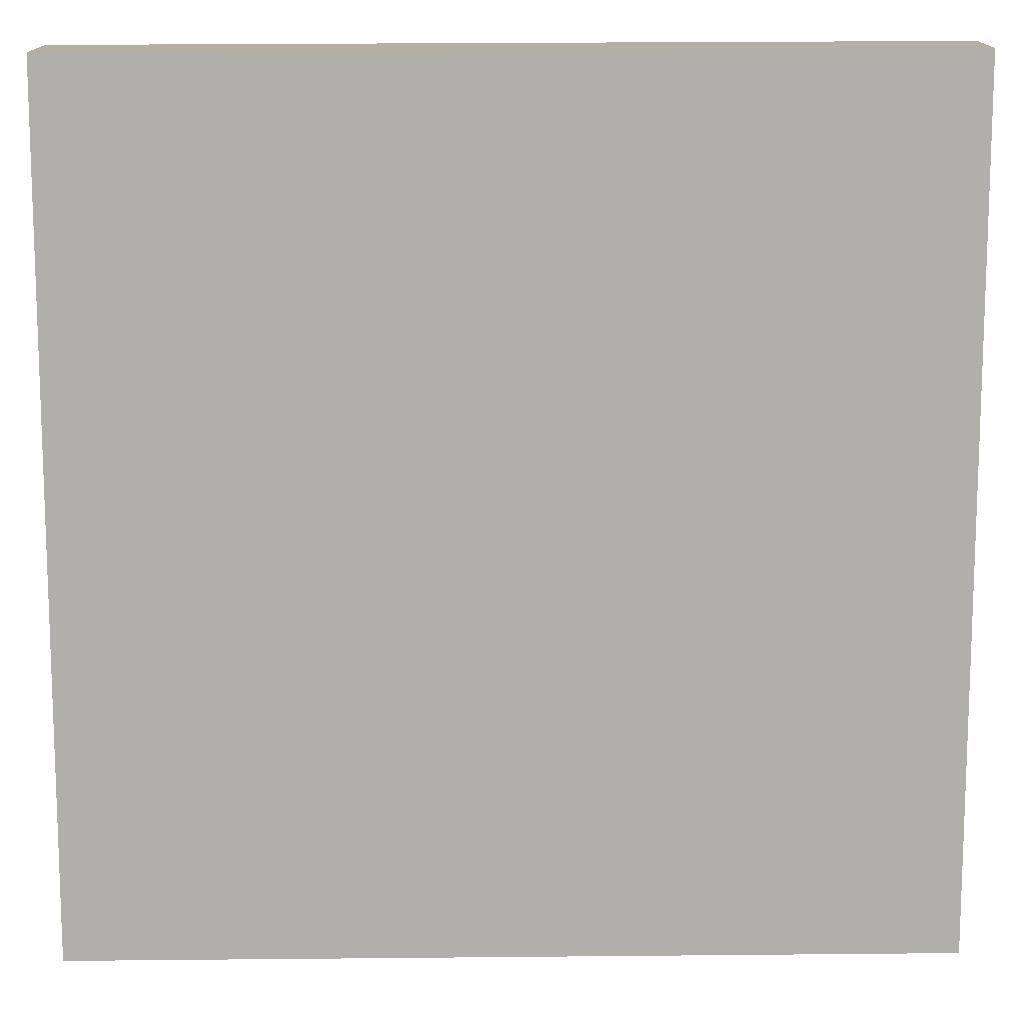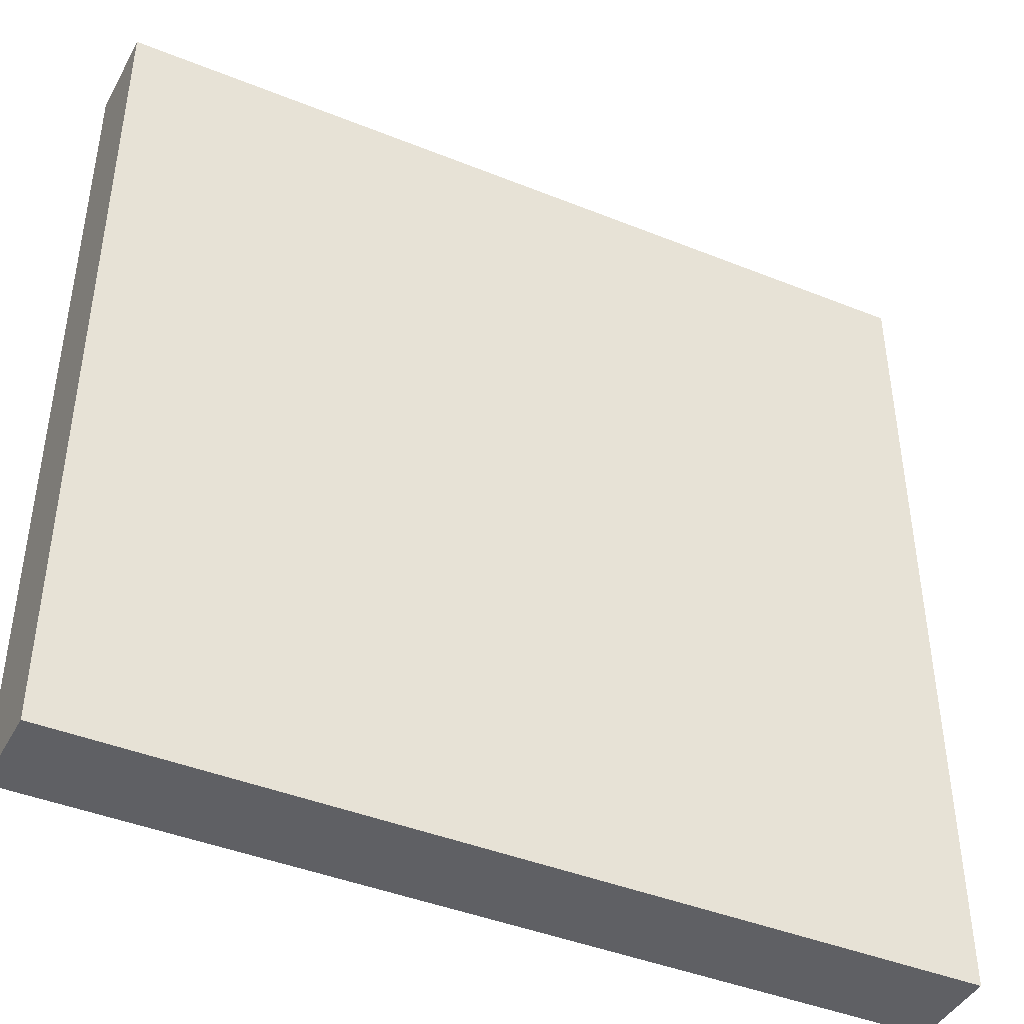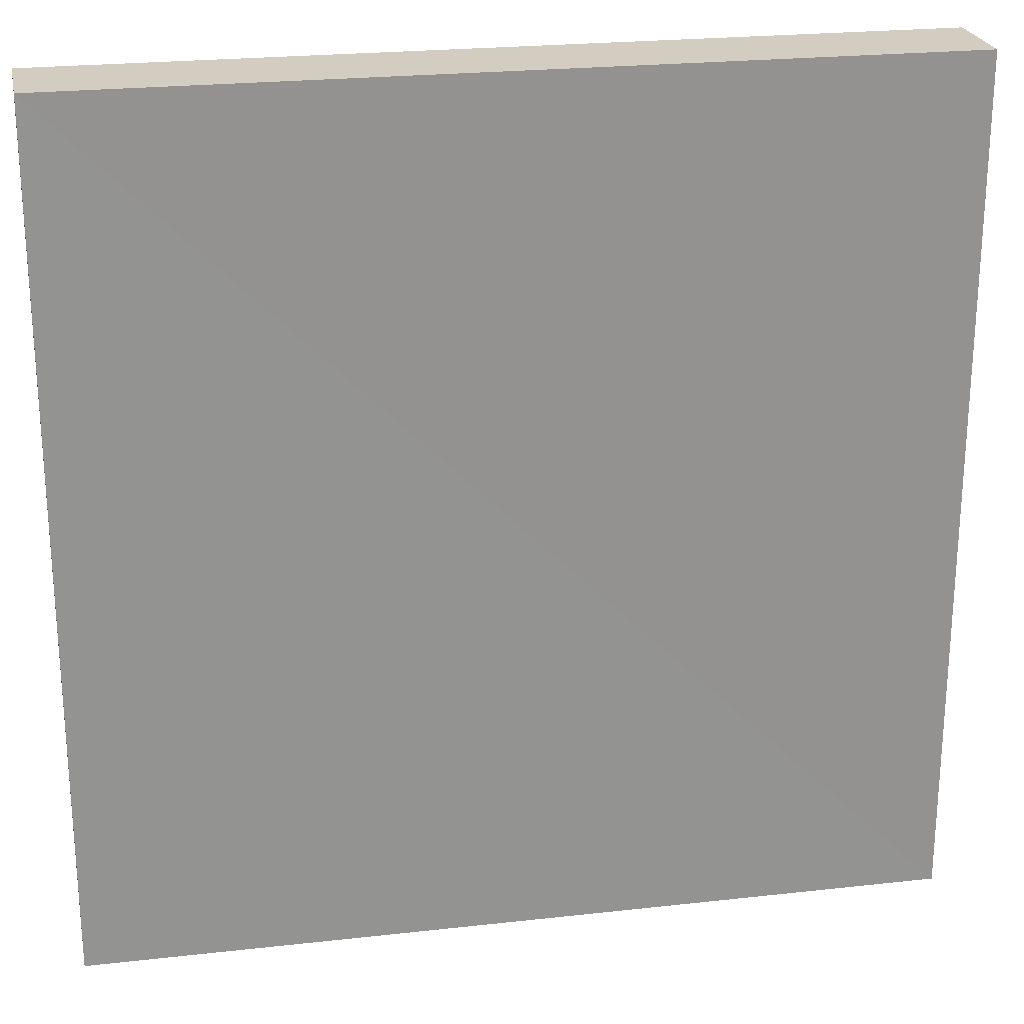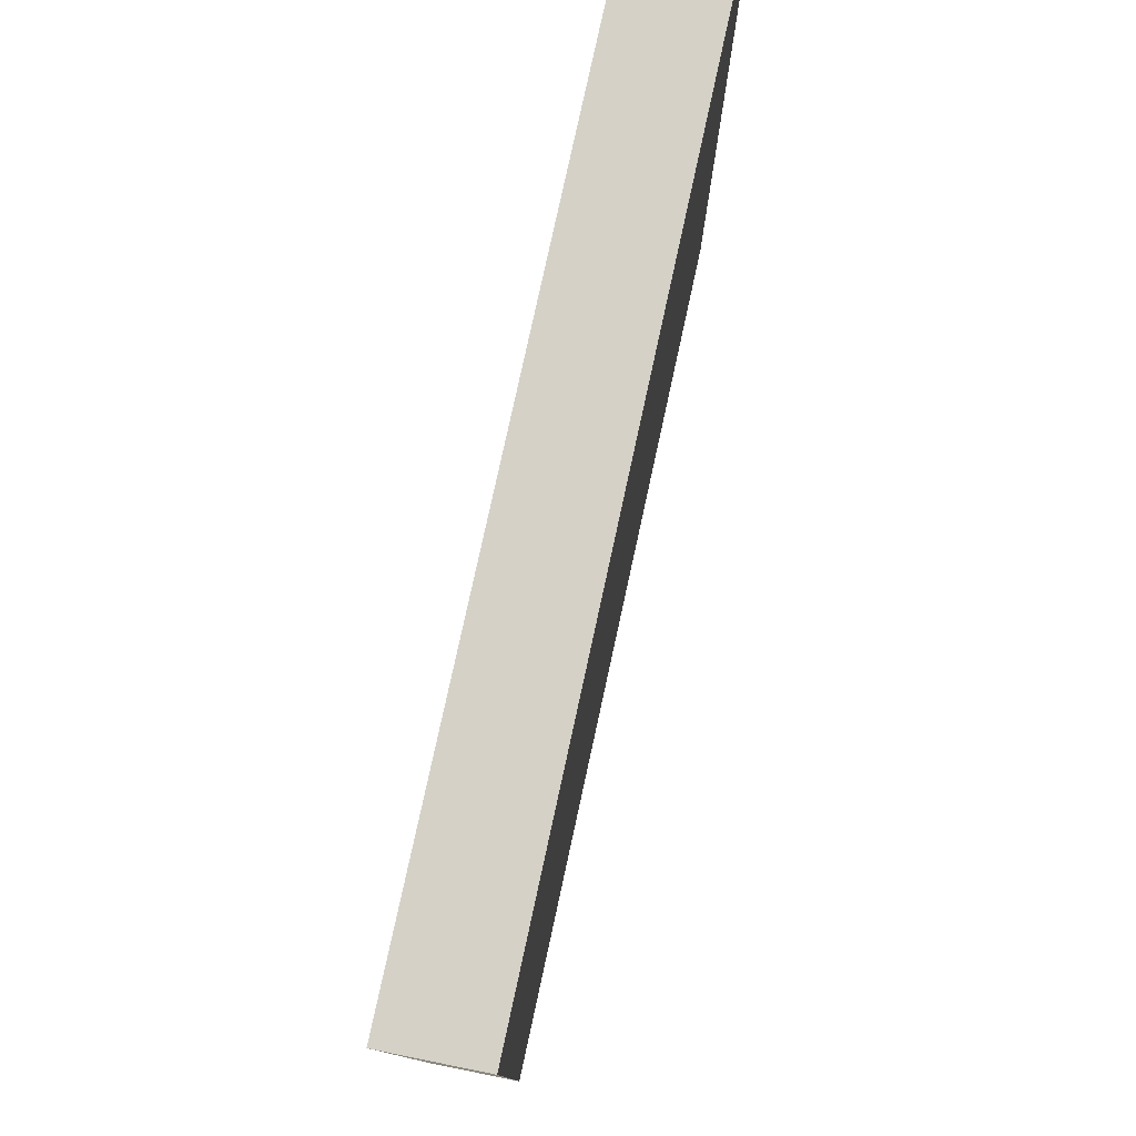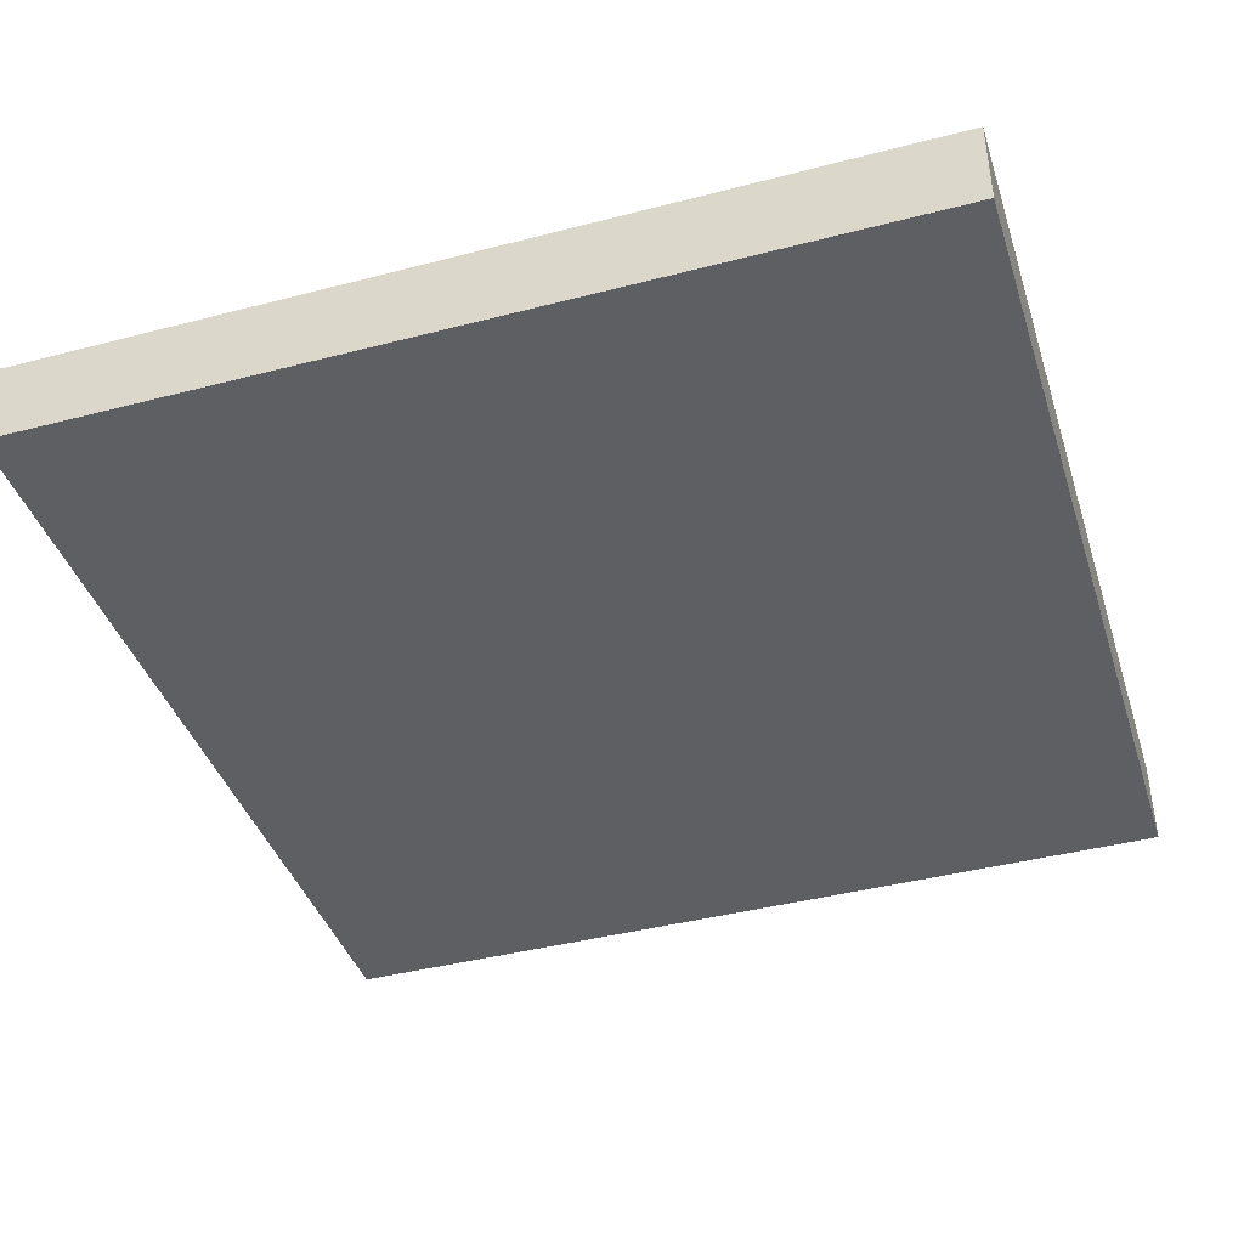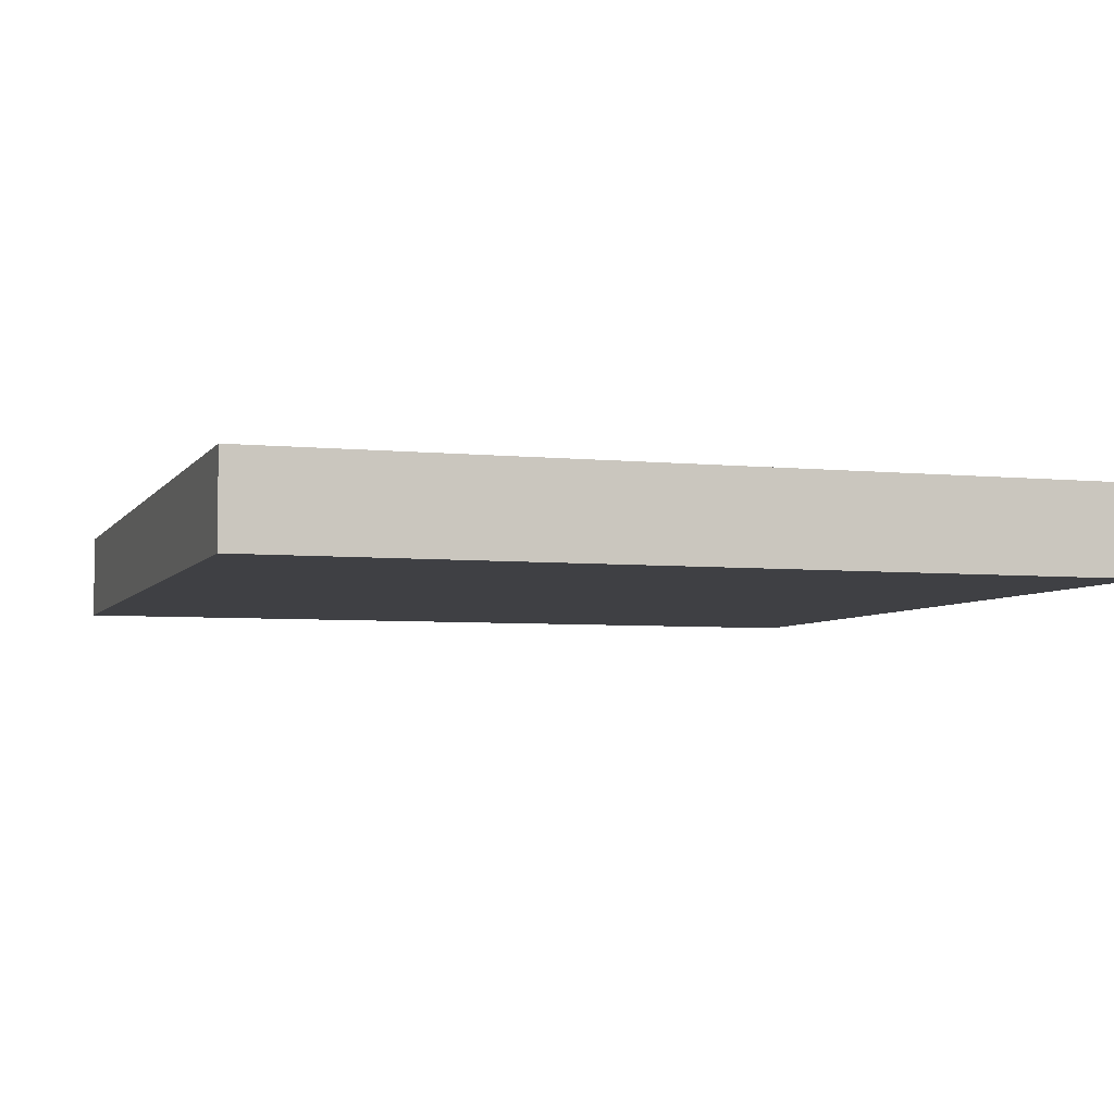
<metadata>
{"format":"obj","ext":"obj","renderer":"f3d","projection":"perspective","resolution":1024,"background":"white","views":[{"elev":12.1,"azim":179.3,"up":"+Y"},{"elev":-43.2,"azim":-25.4,"up":"+Y"},{"elev":23.8,"azim":169.5,"up":"+Y"},{"elev":79.2,"azim":-77.7,"up":"+Y"},{"elev":-41.2,"azim":17.6,"up":"+Z"},{"elev":-5.0,"azim":161.8,"up":"+Z"}]}
</metadata>
<code>
o 1725
v 2244 1878 12.93
v 2244 1878 12.93
v 2244 1878 12.93
v 2244 1878 12.93
v 2244 1878 12.93
v 2244 1878 12.93
v 2244 1878 12.93
v 2244 1878 12.93
v 2244 1878 12.93
v 2244 1878 12.93
v 2244 1878 12.93
v 2244 1878 12.93
v 2244 1878 12.93
v 2244 1878 12.93
v 2244 1878 12.93
v 2244 1878 12.93
v 2244 1878 12.93
v 2244 1878 12.93
v 2244 1878 12.93
v 2244 1878 12.93
v 2244 1878 12.93
v 2244 1878 12.93
v 2244 1878 12.93
v 2244 1878 12.93
v 2244 1878 12.93
v 2244 1878 12.93
v 2244 1878 12.93
v 2244 1878 12.93
v 2244 1878 12.93
f 1 2 3
f 1 4 5
f 6 2 7
f 8 9 7
f 10 7 11
f 12 13 14
f 14 15 16
f 17 15 18
f 19 20 21
f 22 23 20
f 24 25 26
f 27 28 29

</code>
